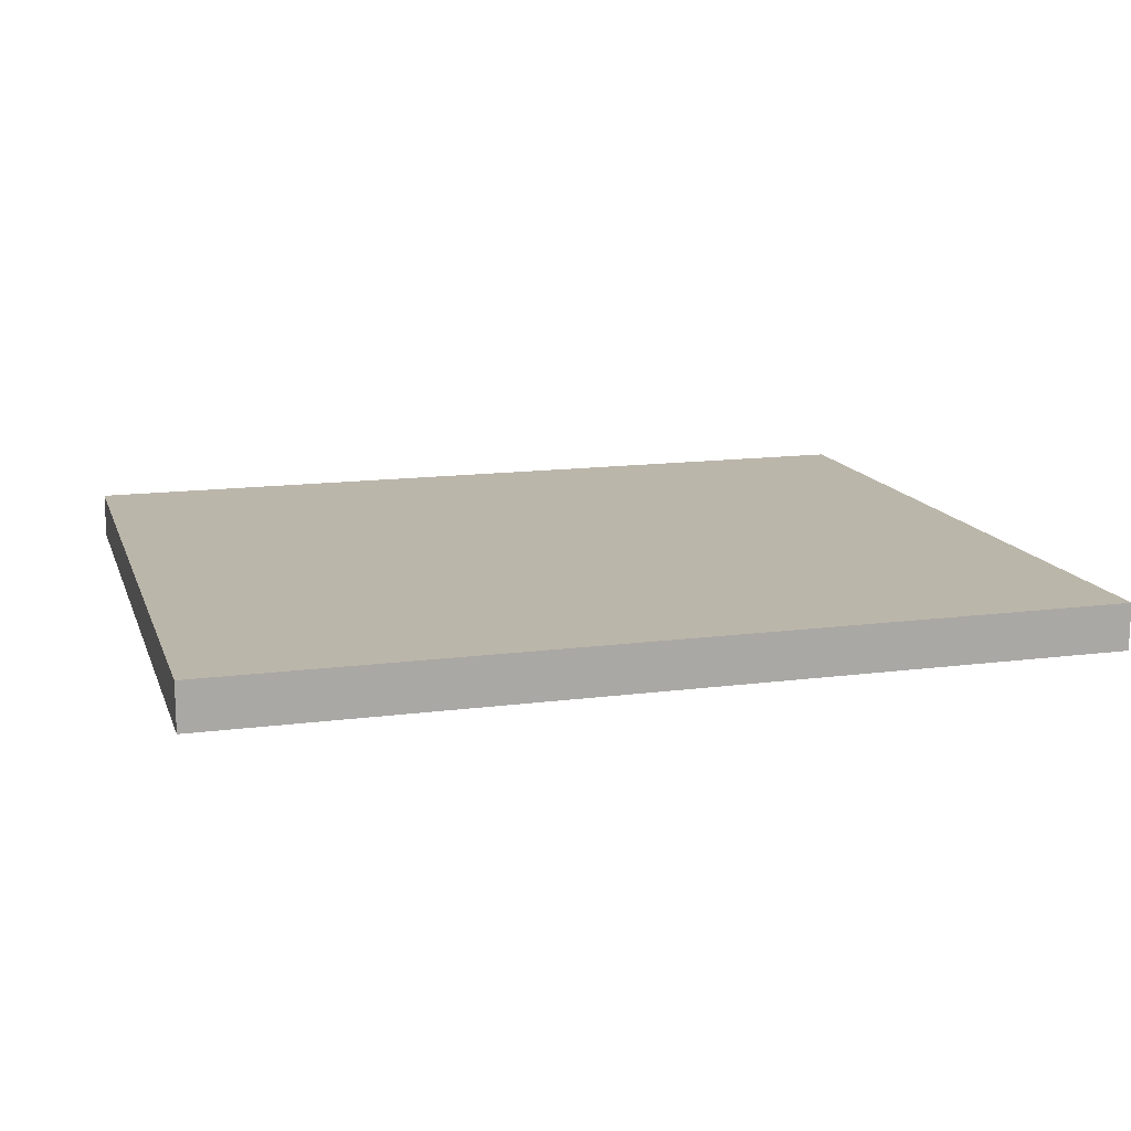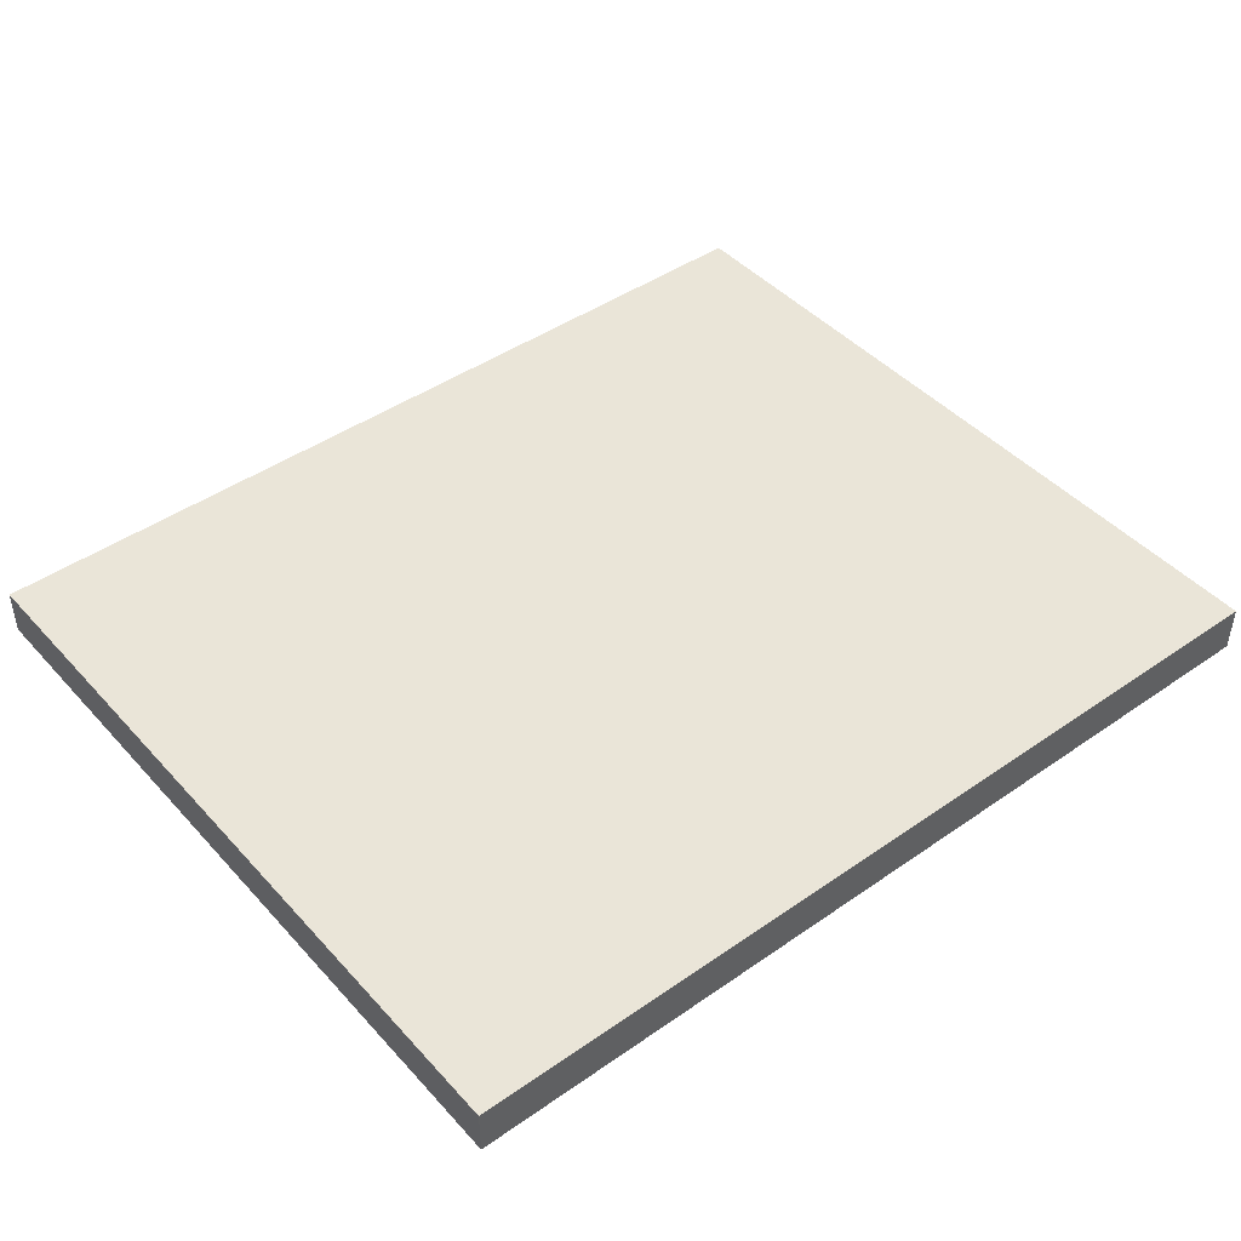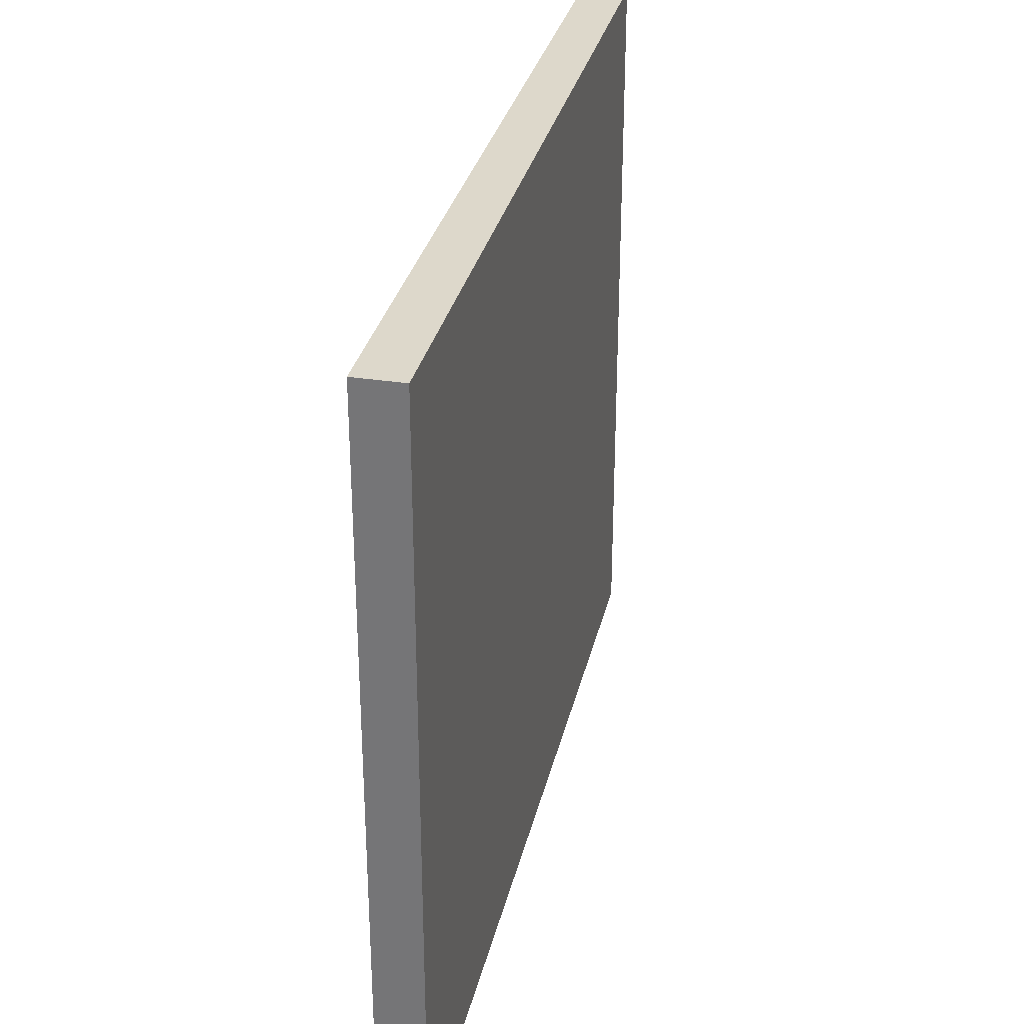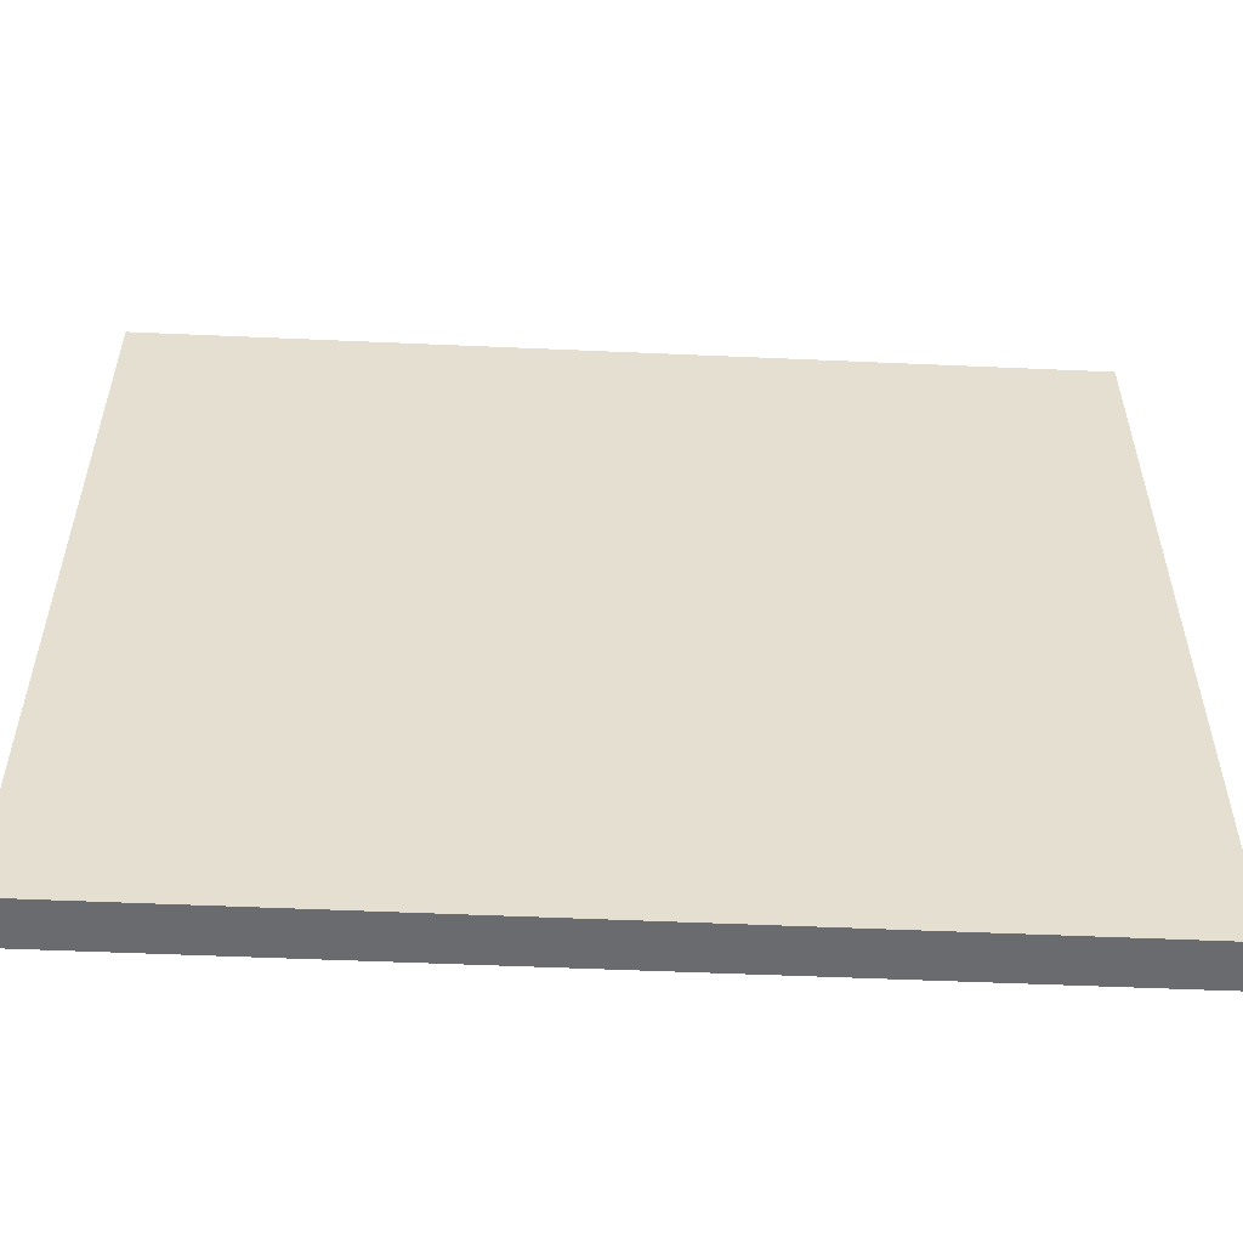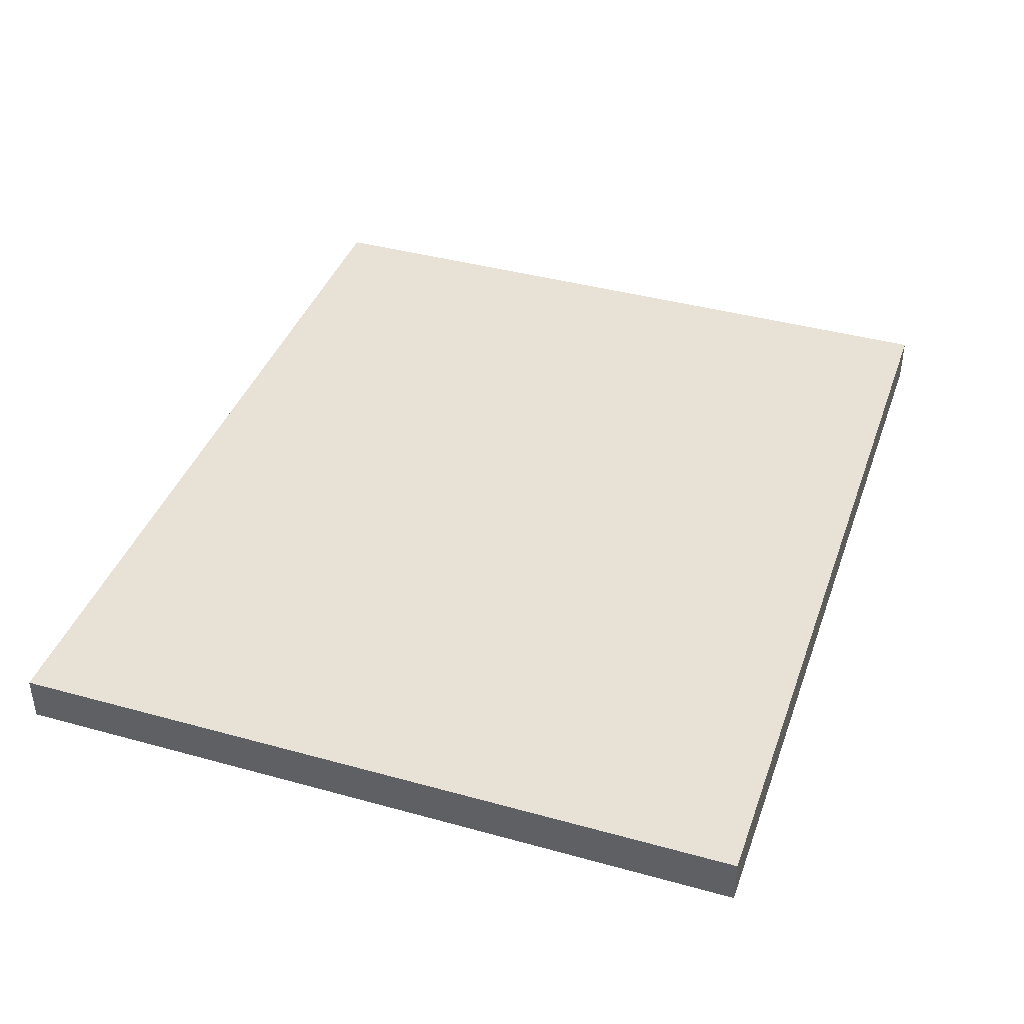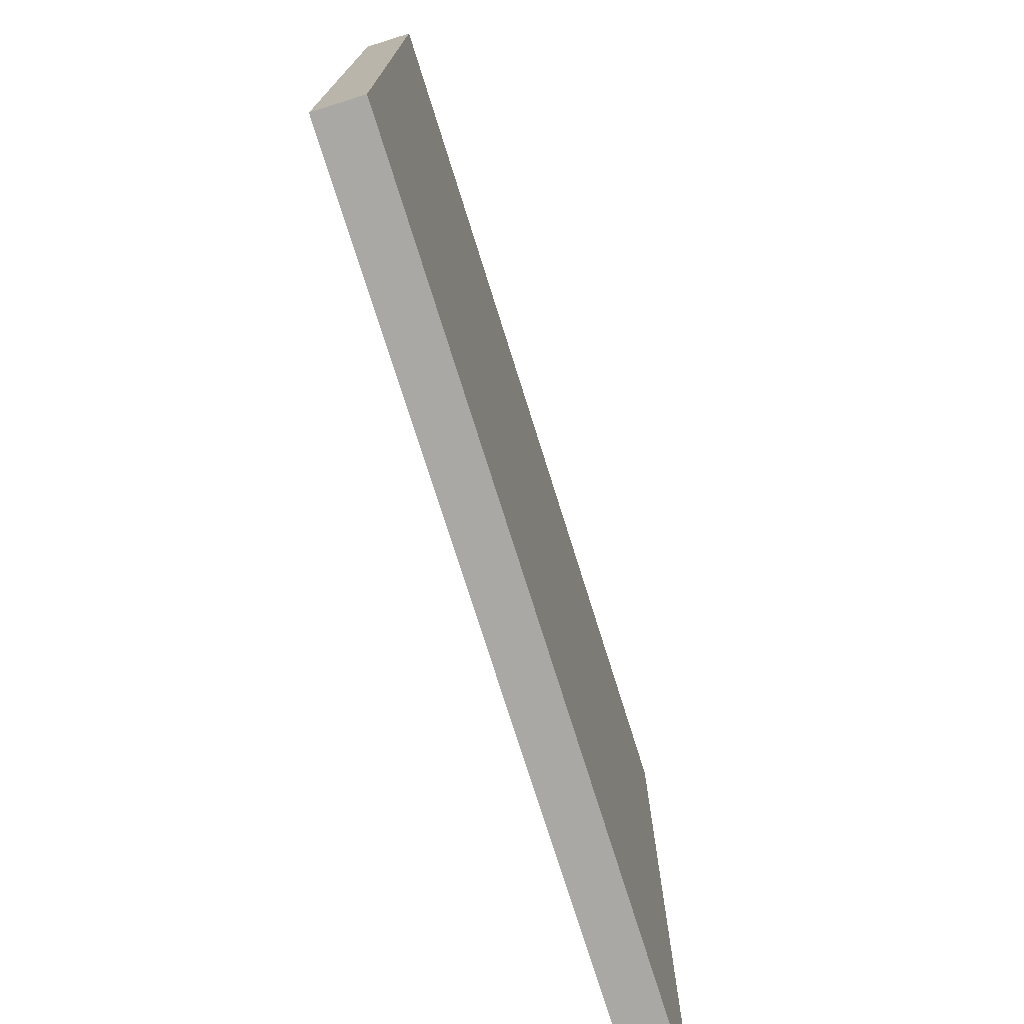
<metadata>
{"format":"obj","ext":"obj","renderer":"f3d","projection":"perspective","resolution":1024,"background":"white","views":[{"elev":14.1,"azim":-16.1,"up":"+Z"},{"elev":44.6,"azim":141.0,"up":"+Z"},{"elev":31.2,"azim":102.6,"up":"+Y"},{"elev":-53.4,"azim":177.3,"up":"+Y"},{"elev":40.2,"azim":-71.2,"up":"+Z"},{"elev":-74.9,"azim":-72.6,"up":"+Y"}]}
</metadata>
<code>
v 10.2 2.983 -2.766
v 10.2 18.98 -2.766
v -8.795 2.983 -2.766
v -8.795 18.98 -2.766
v 10.2 2.983 -3.766
v 10.2 18.98 -3.766
v -8.795 2.983 -3.766
v -8.795 18.98 -3.766
f 5 7 8
f 8 6 5
f 1 2 4
f 4 3 1
f 5 6 2
f 2 1 5
f 6 8 4
f 4 2 6
f 8 7 3
f 3 4 8
f 7 5 1
f 1 3 7

</code>
